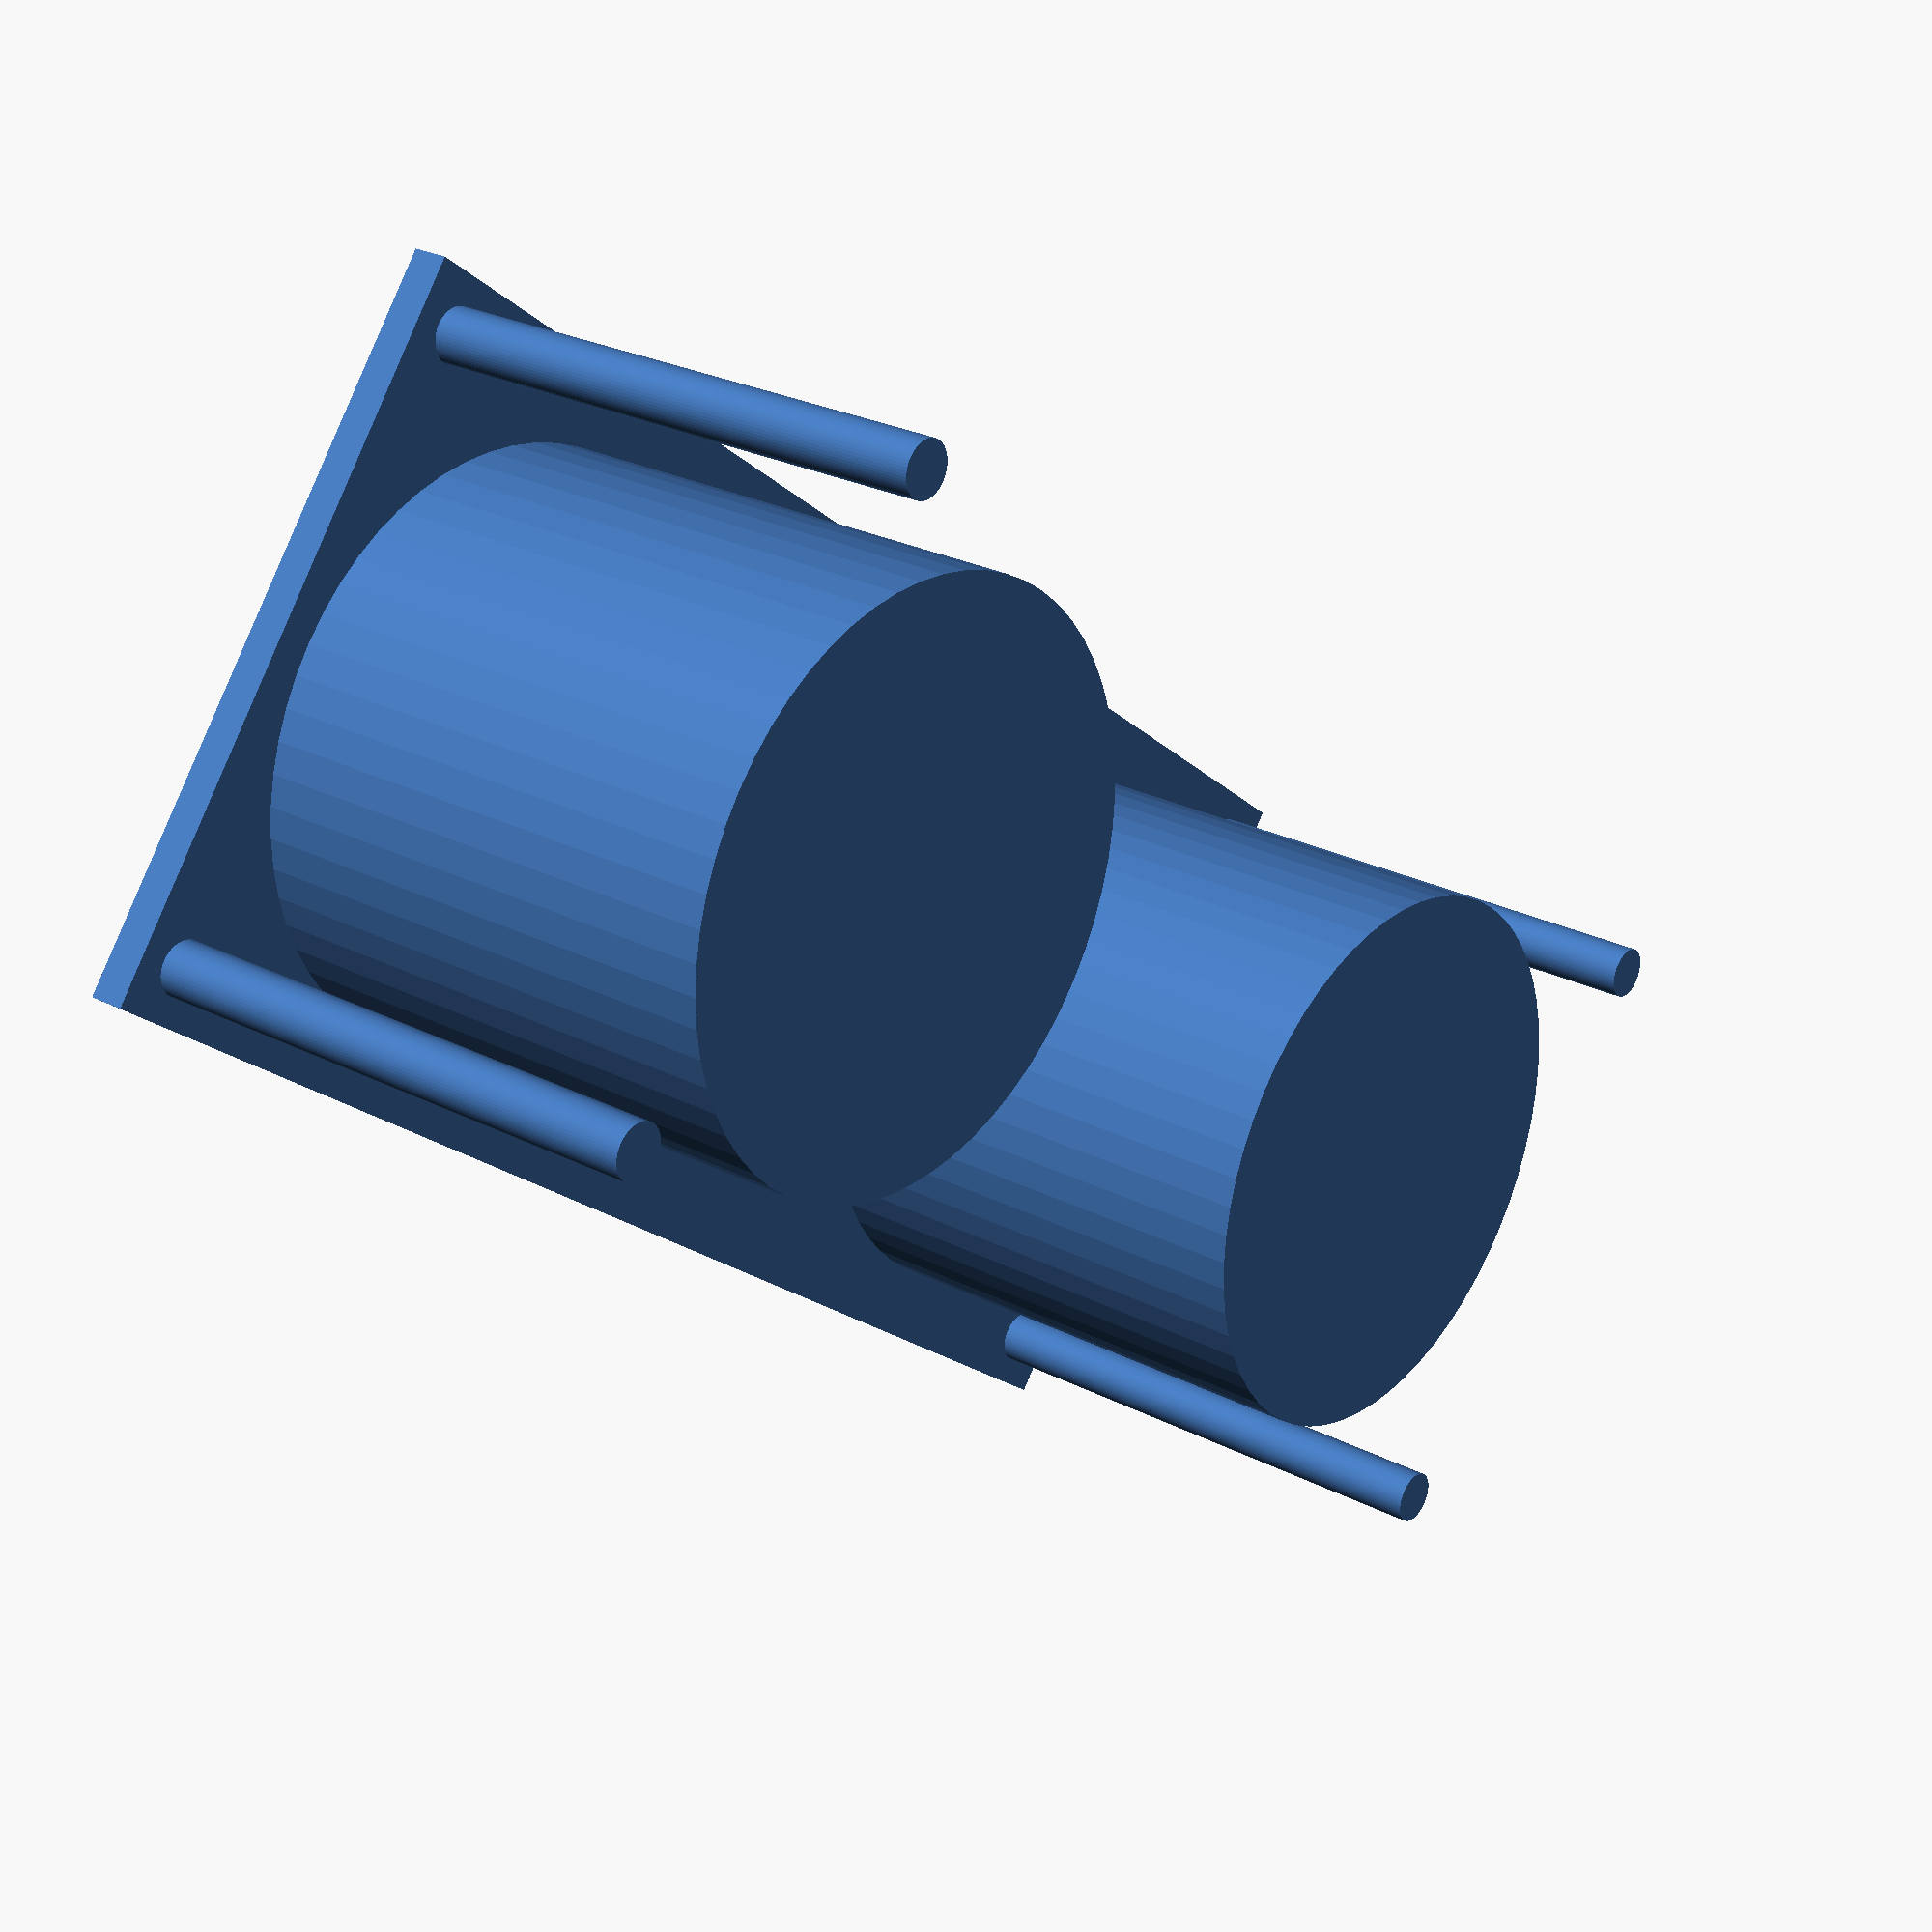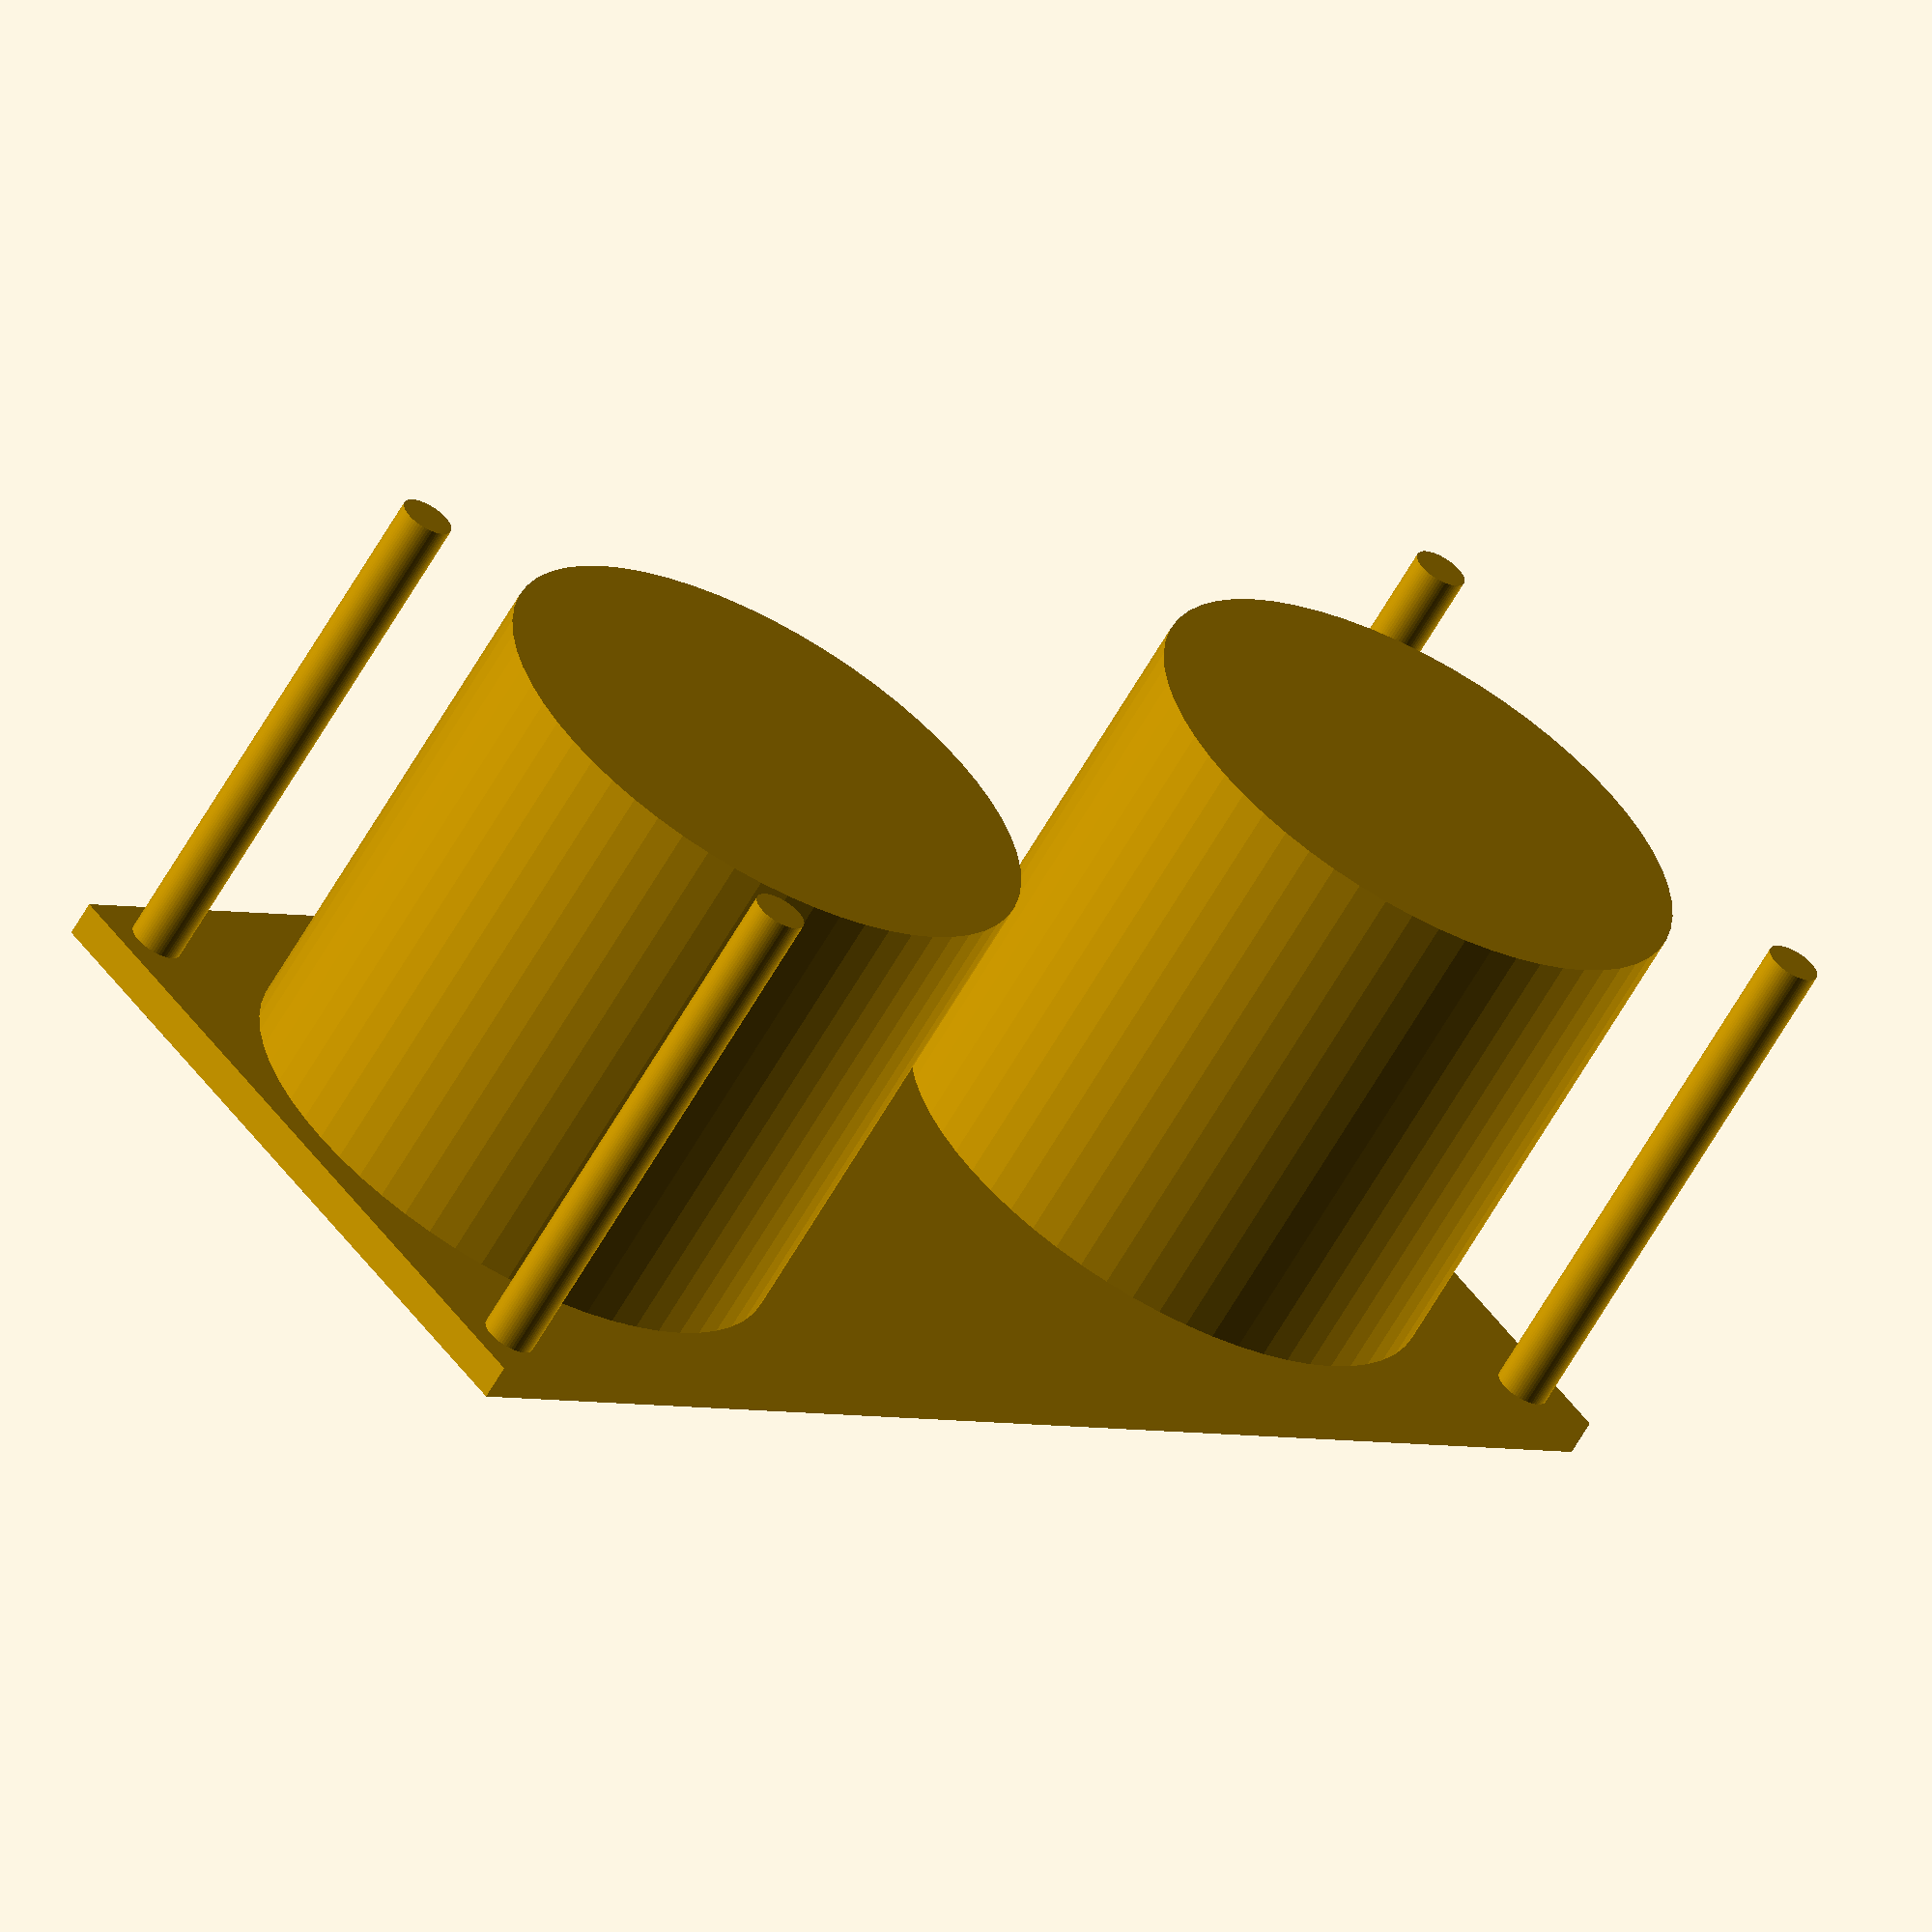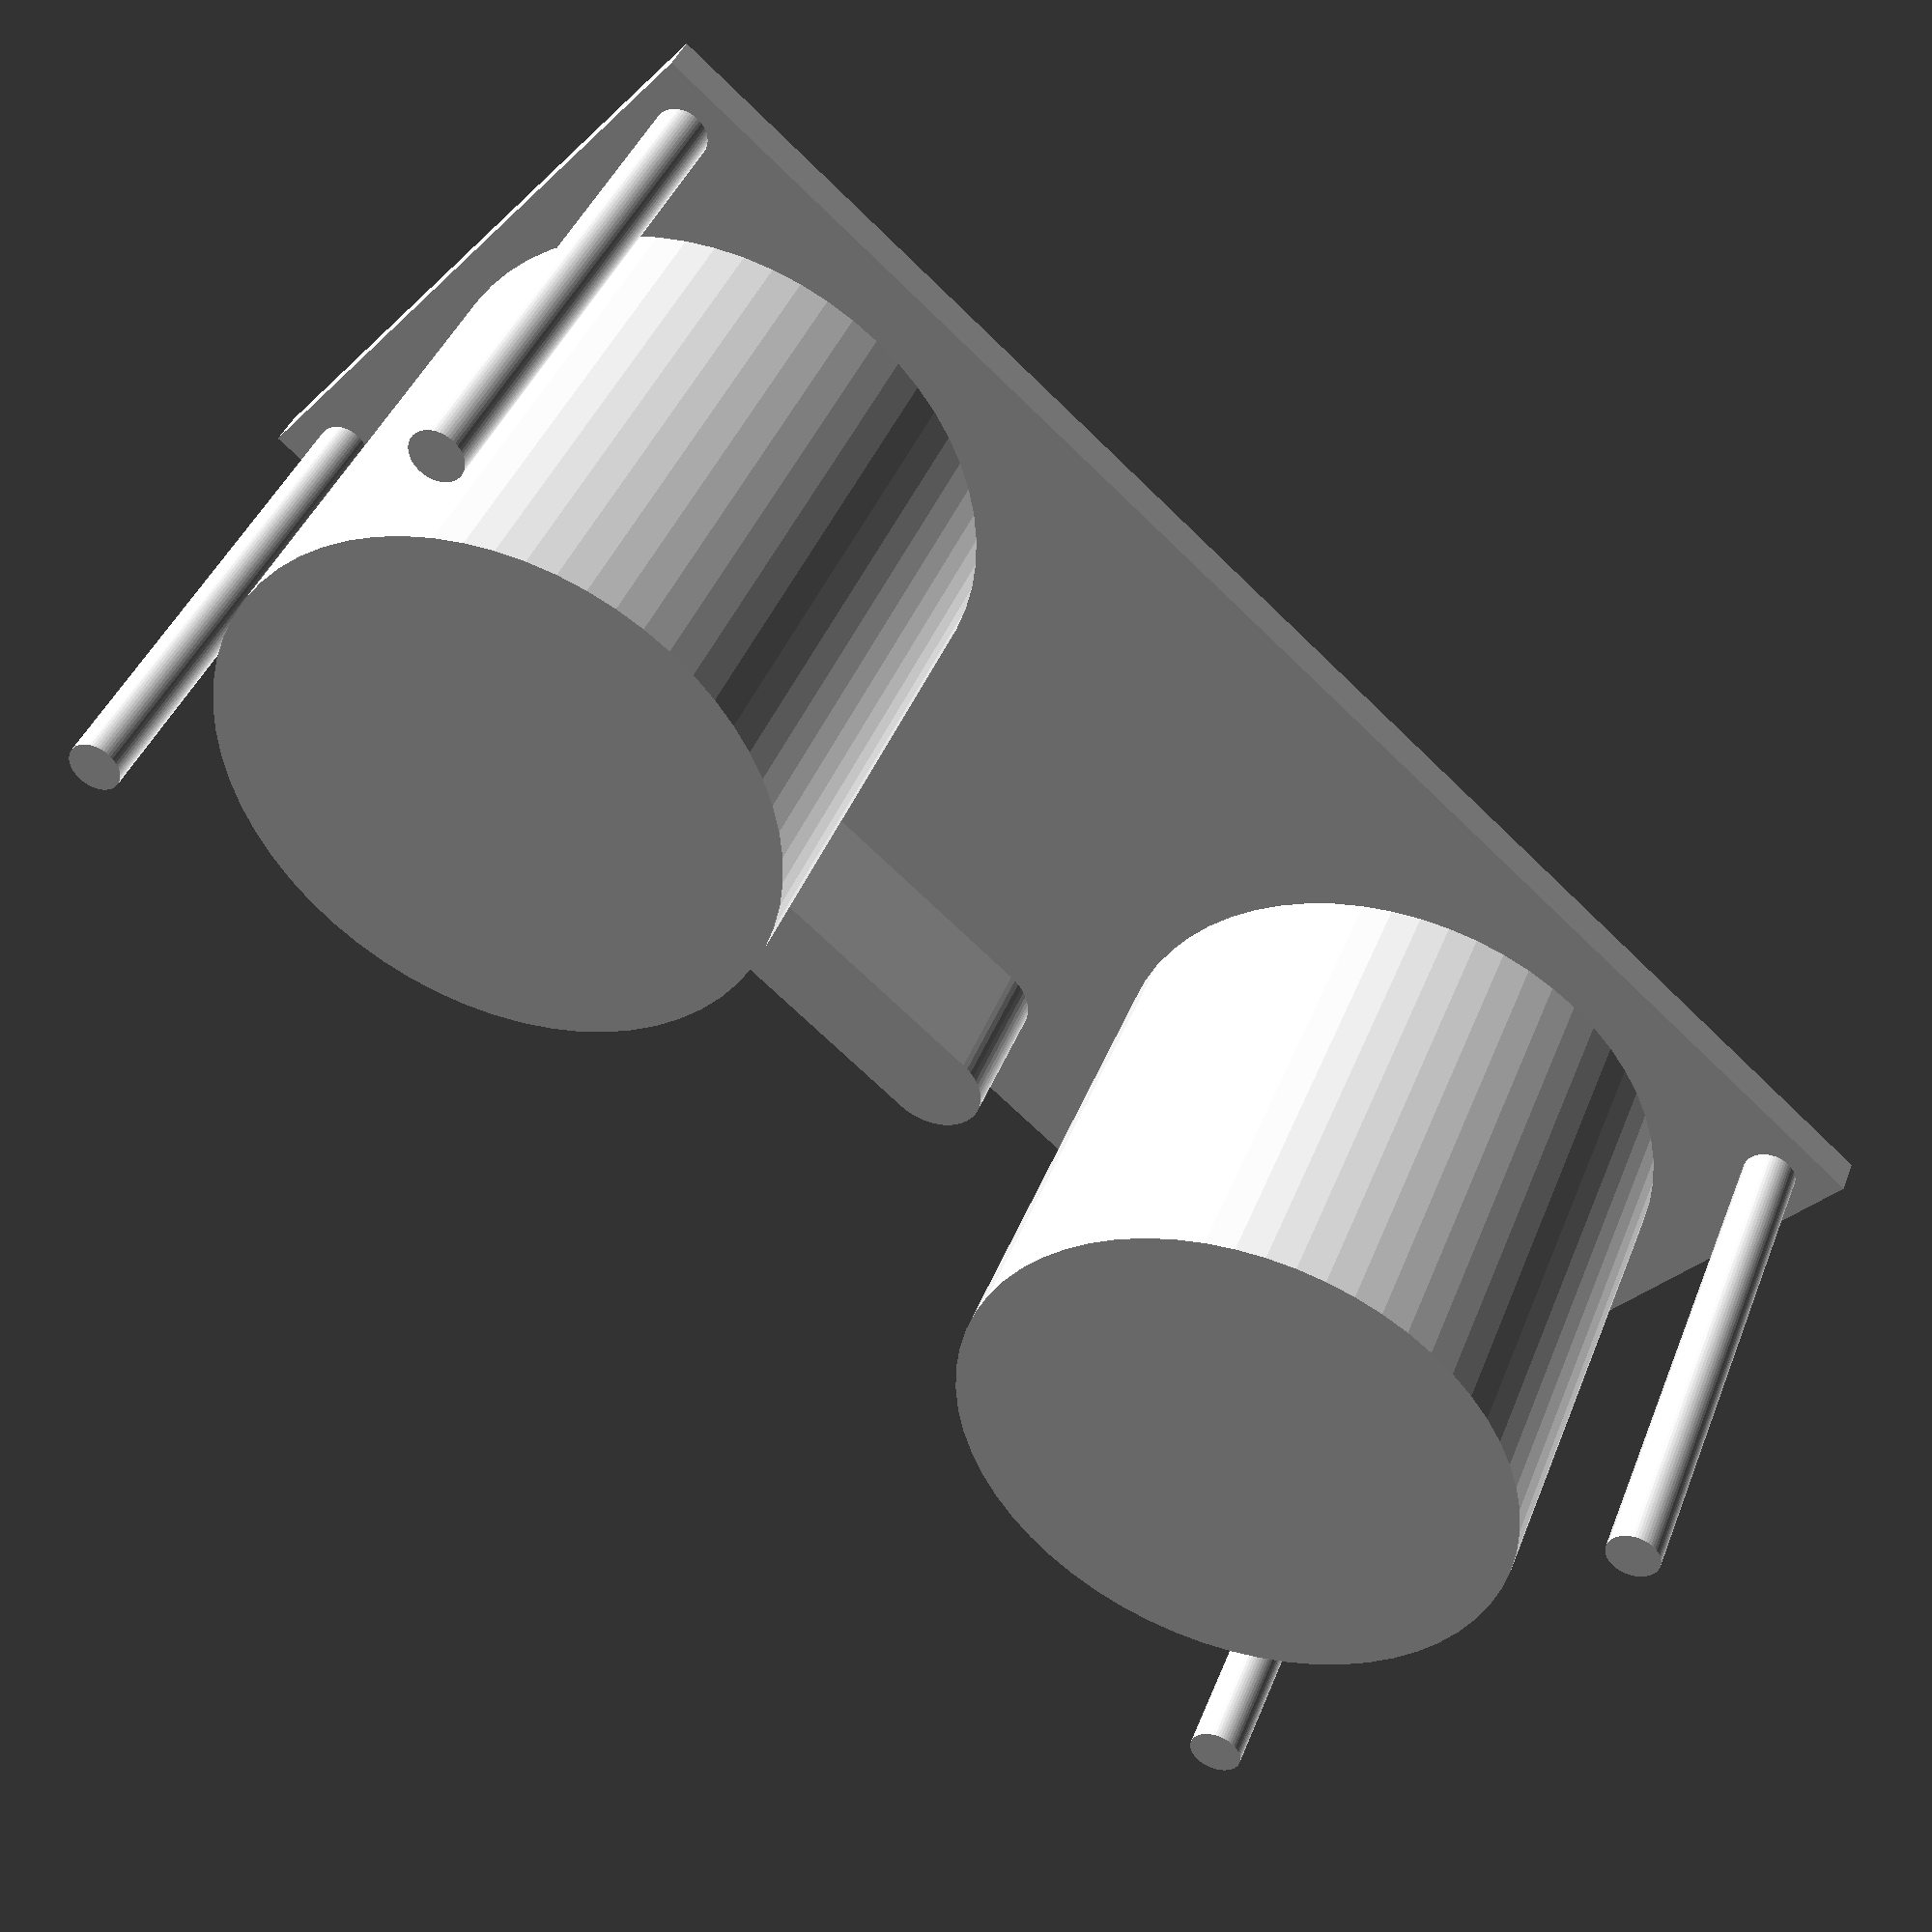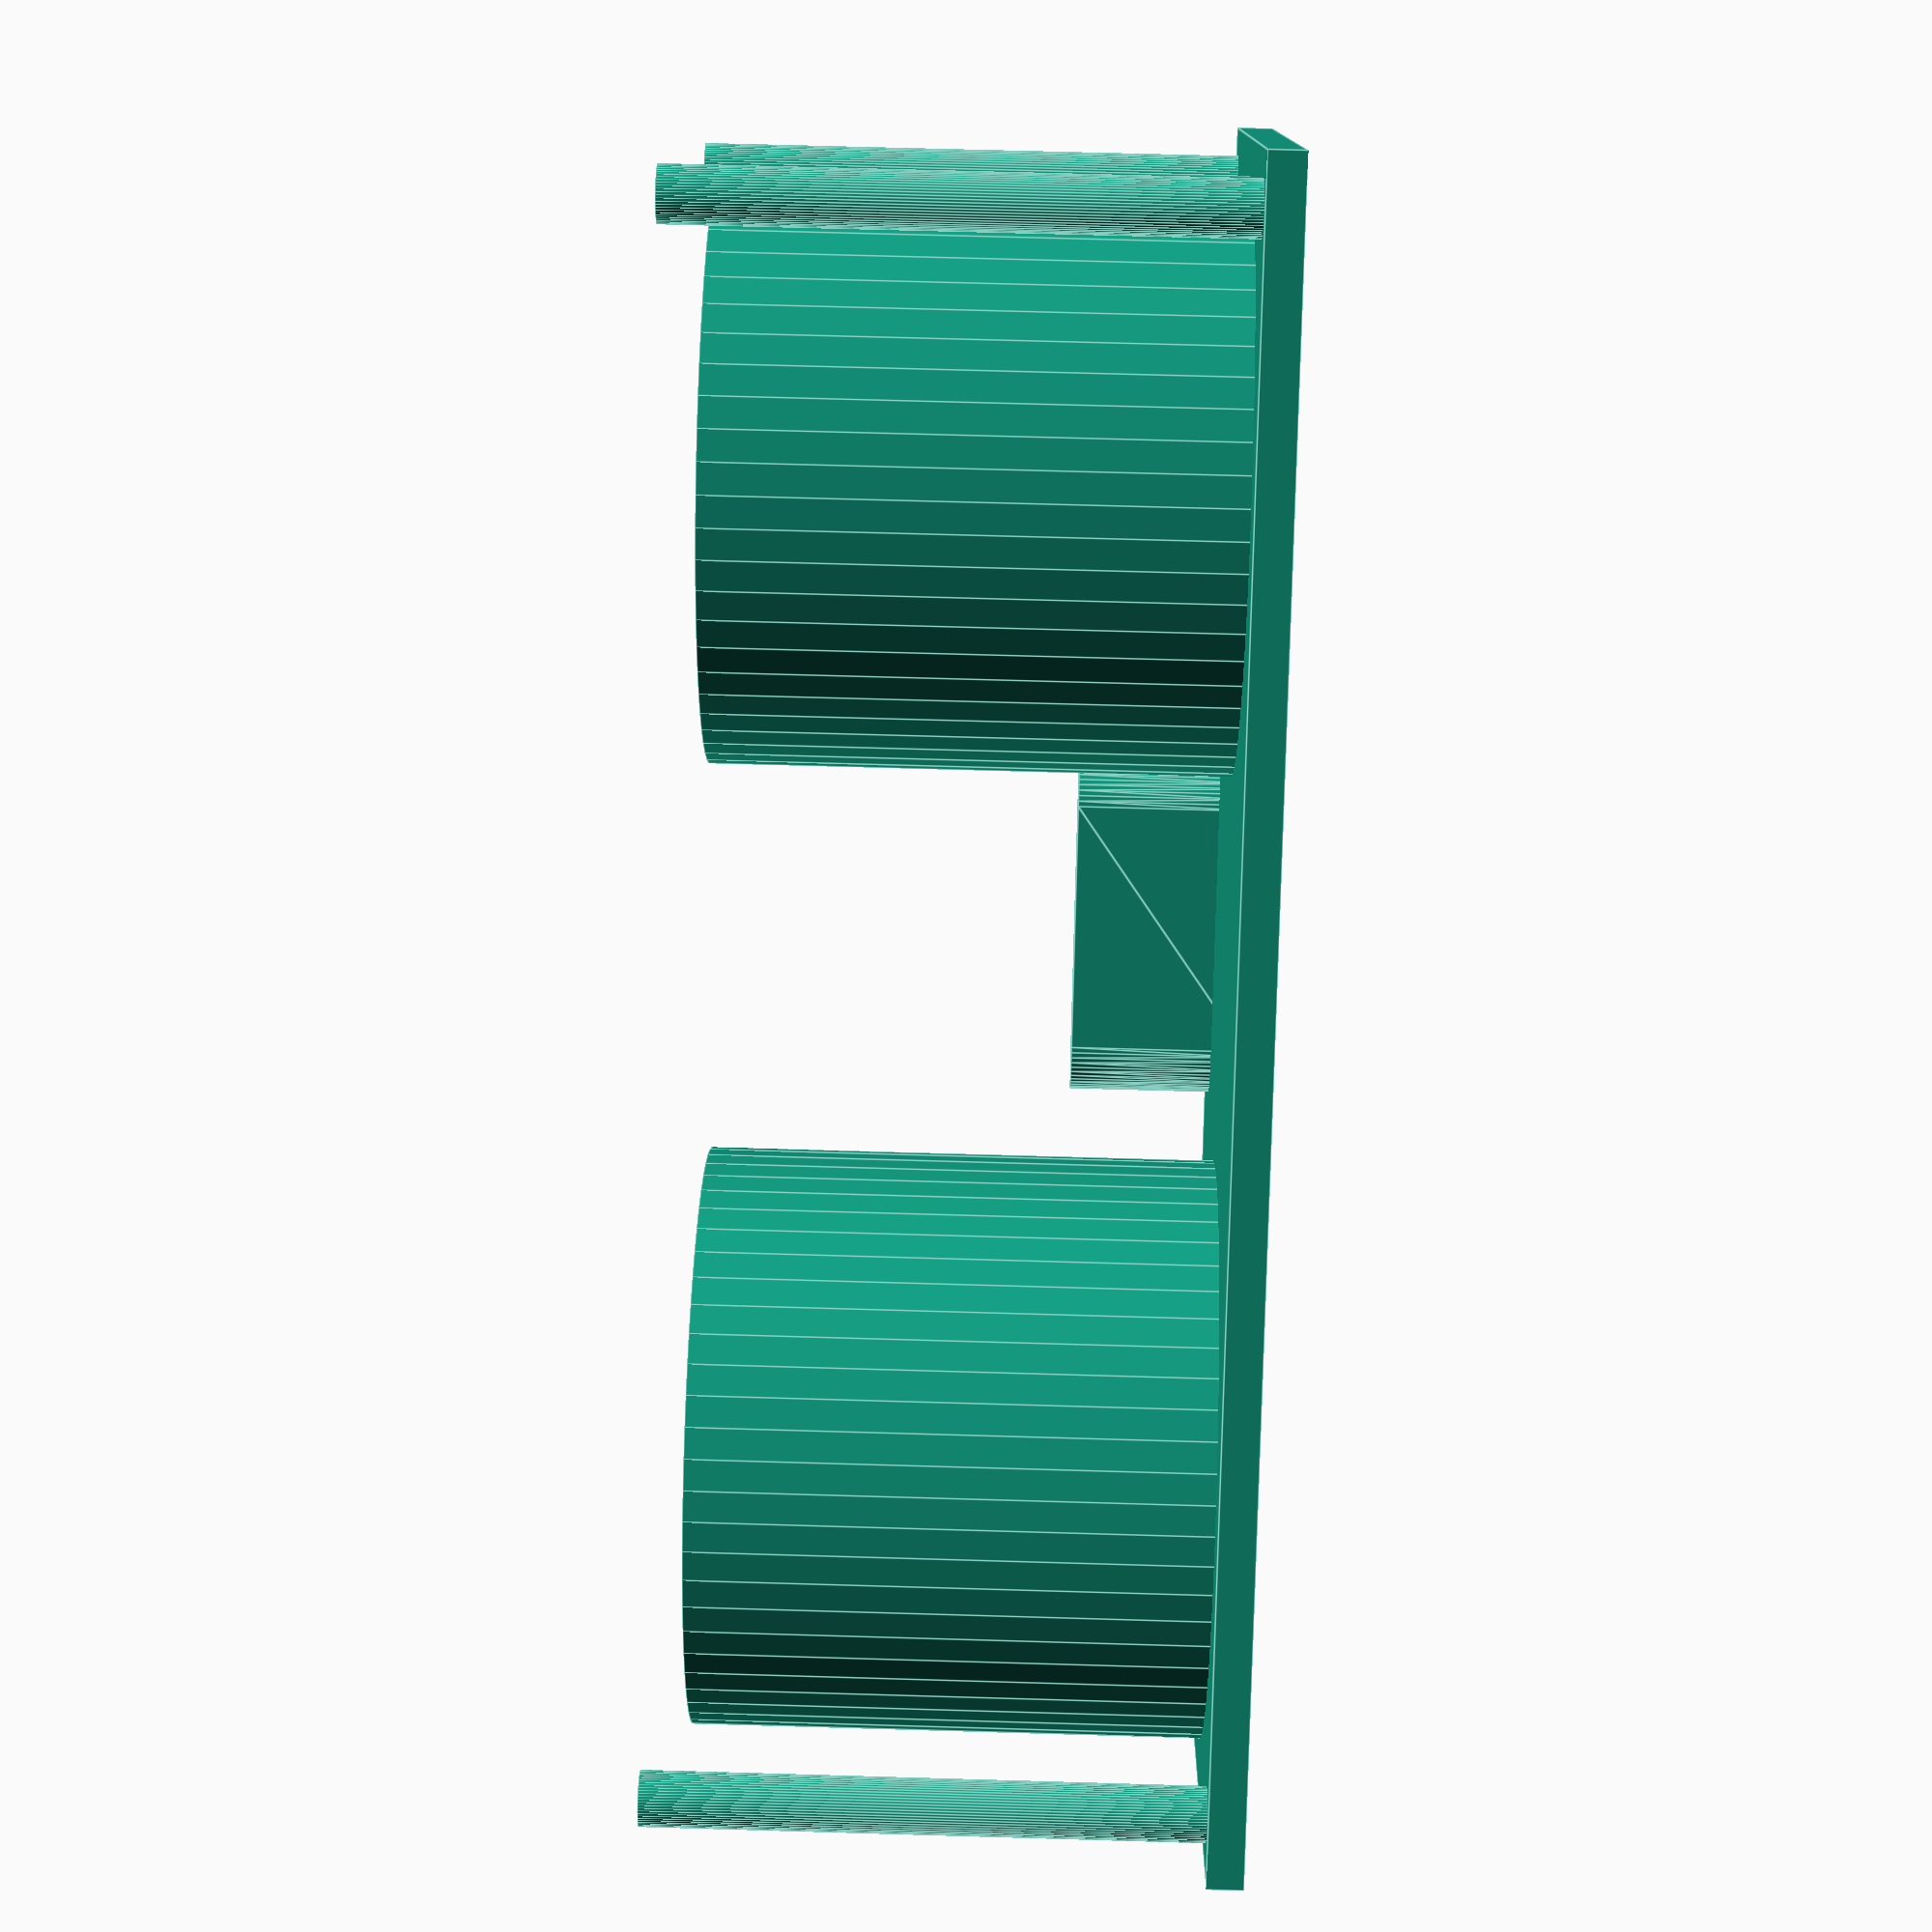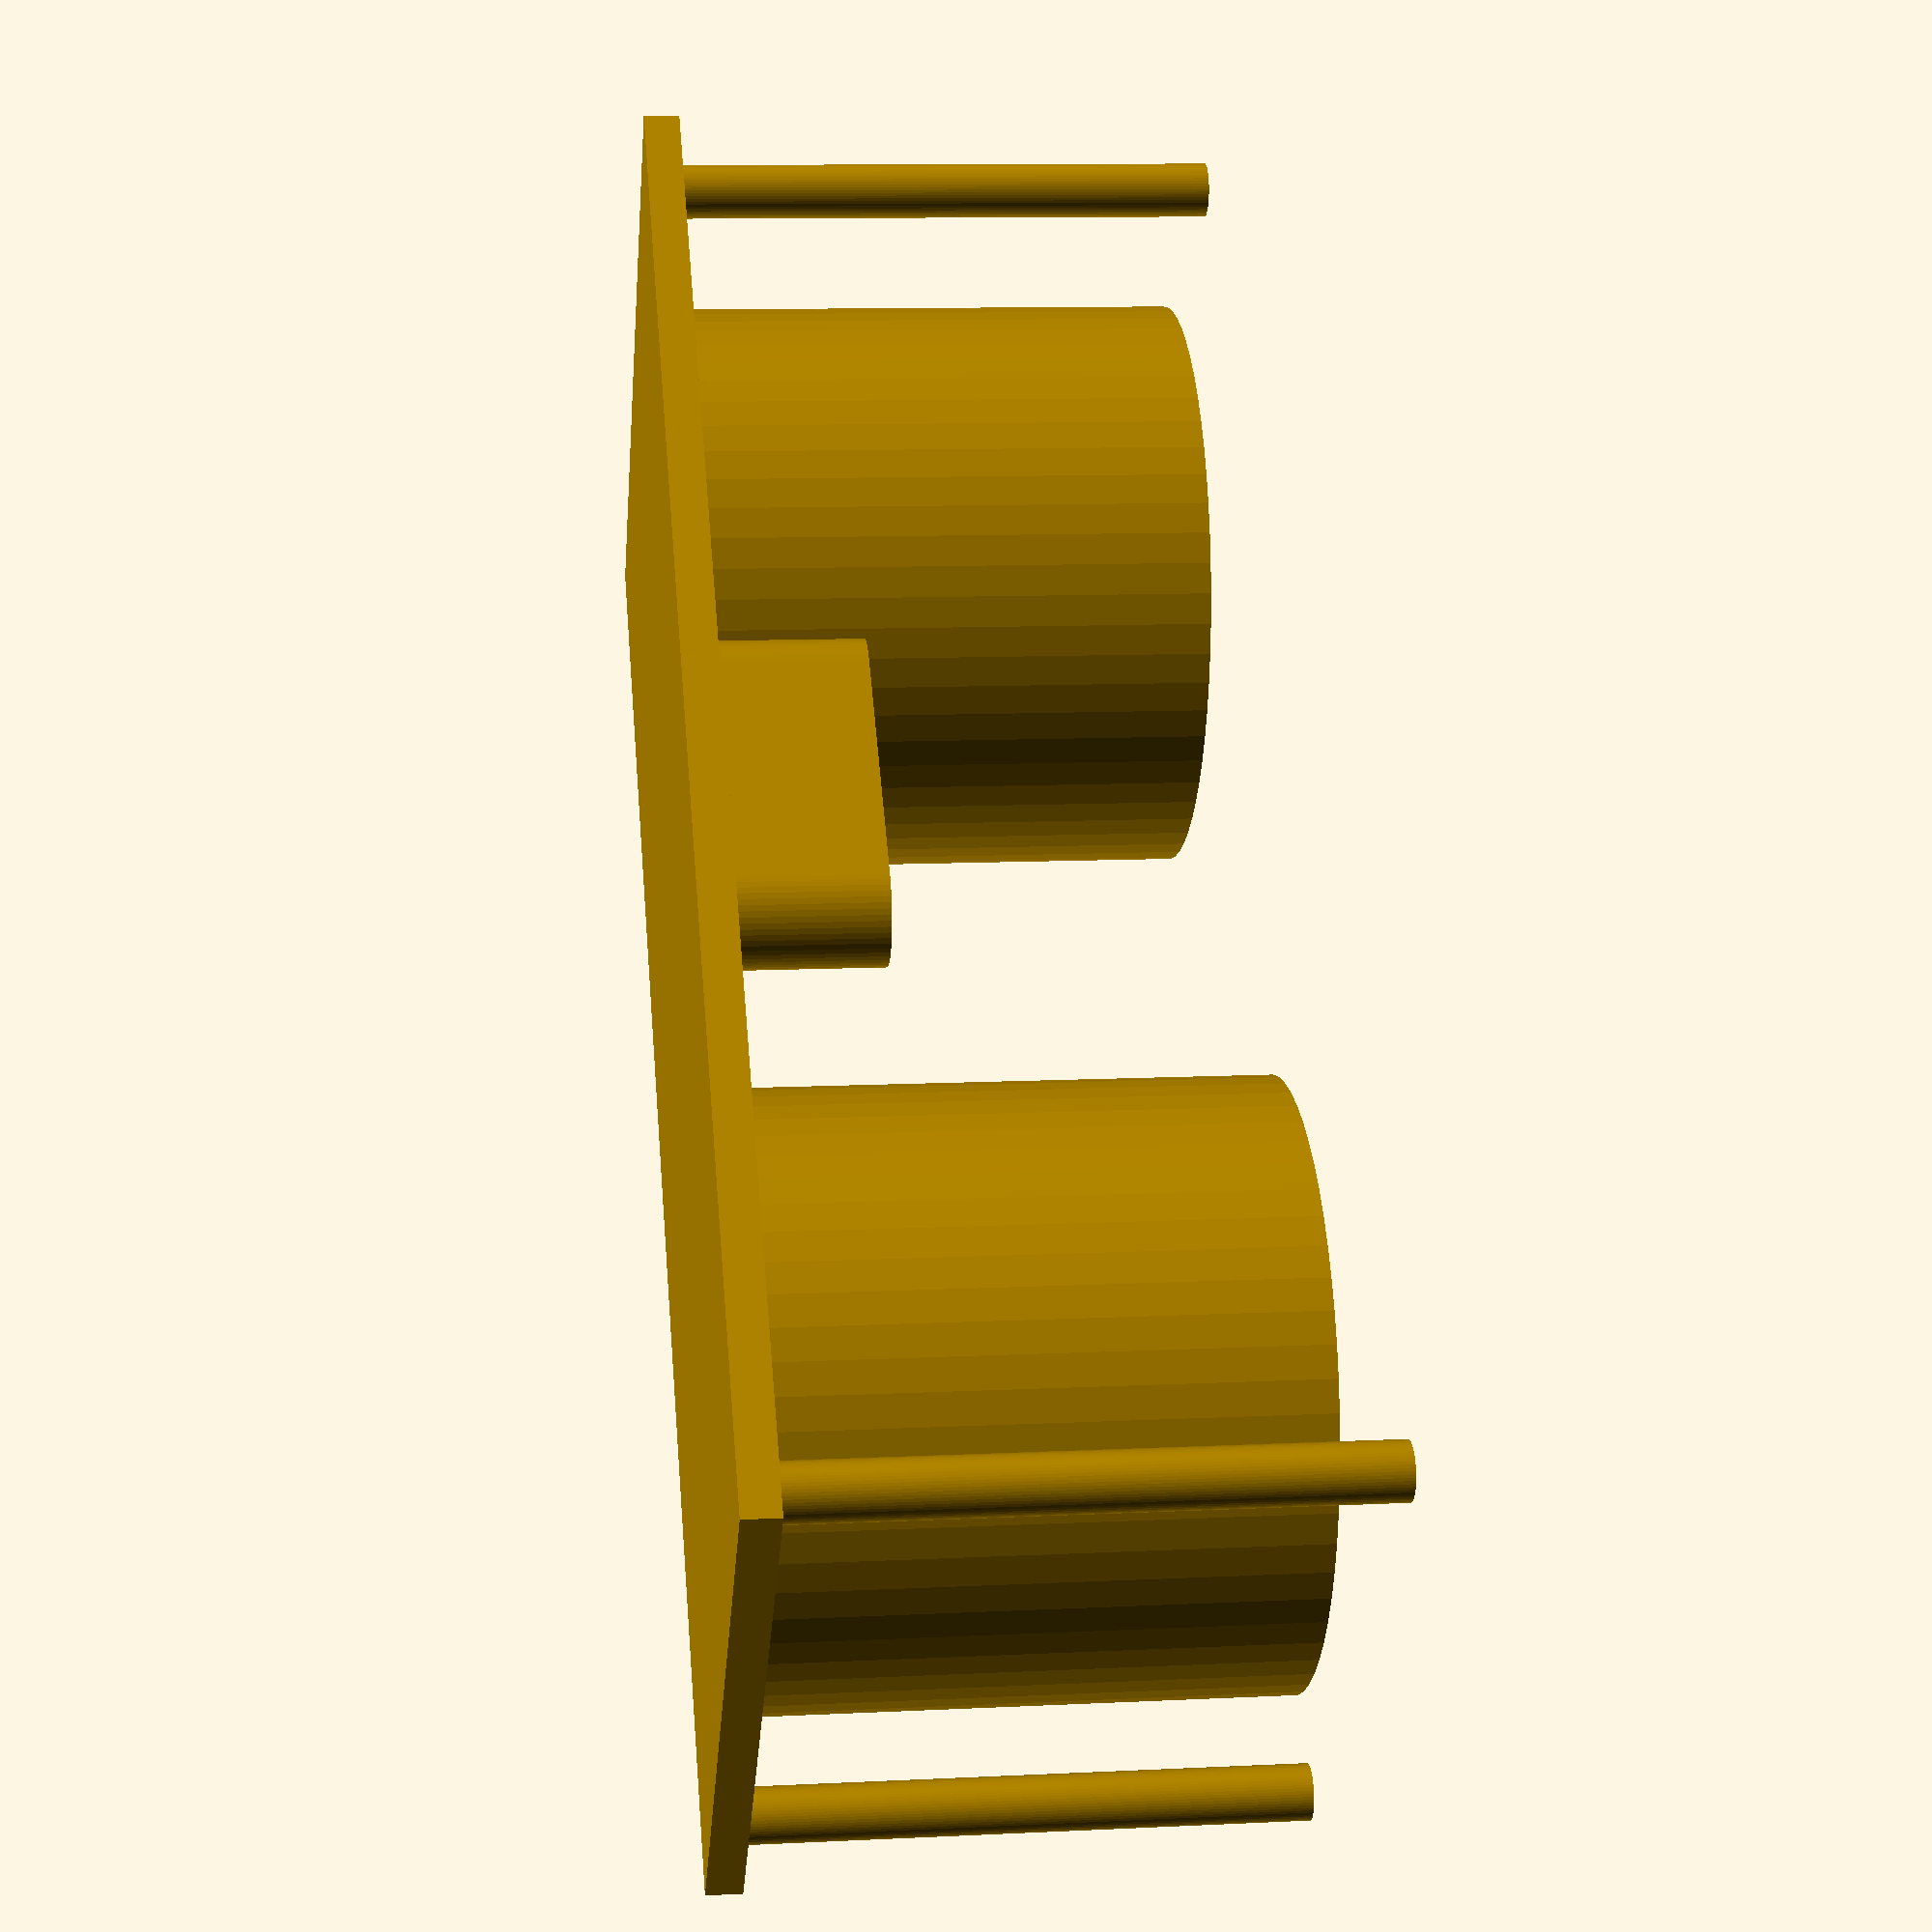
<openscad>
$fn=60;
union(){
    union(){
        cube([45,20,1]);
        translate([9,10,0])cylinder(d=16,h=15);
        translate([45-9,10,0])cylinder(d=16,h=15);
        translate([45/2-7/2, 20-1-3/2,0])hull(){
            cylinder(d=3, h=5);
            translate([7,0,0])cylinder(d=3, h=5);
            }
    }
    translate([1.5,1.5,0])cylinder(d=1.5,h=16);
    translate([45-1.5,1.5,0])cylinder(d=1.5,h=16);
    translate([1.5,20-1.5,0])cylinder(d=1.5,h=16);
    translate([45-1.5,20-1.5,0])cylinder(d=1.5,h=16);
}
</openscad>
<views>
elev=153.7 azim=217.8 roll=231.2 proj=p view=solid
elev=242.7 azim=139.3 roll=209.6 proj=o view=wireframe
elev=317.5 azim=220.2 roll=20.5 proj=p view=solid
elev=115.7 azim=37.0 roll=88.3 proj=p view=edges
elev=349.3 azim=316.3 roll=263.1 proj=p view=wireframe
</views>
